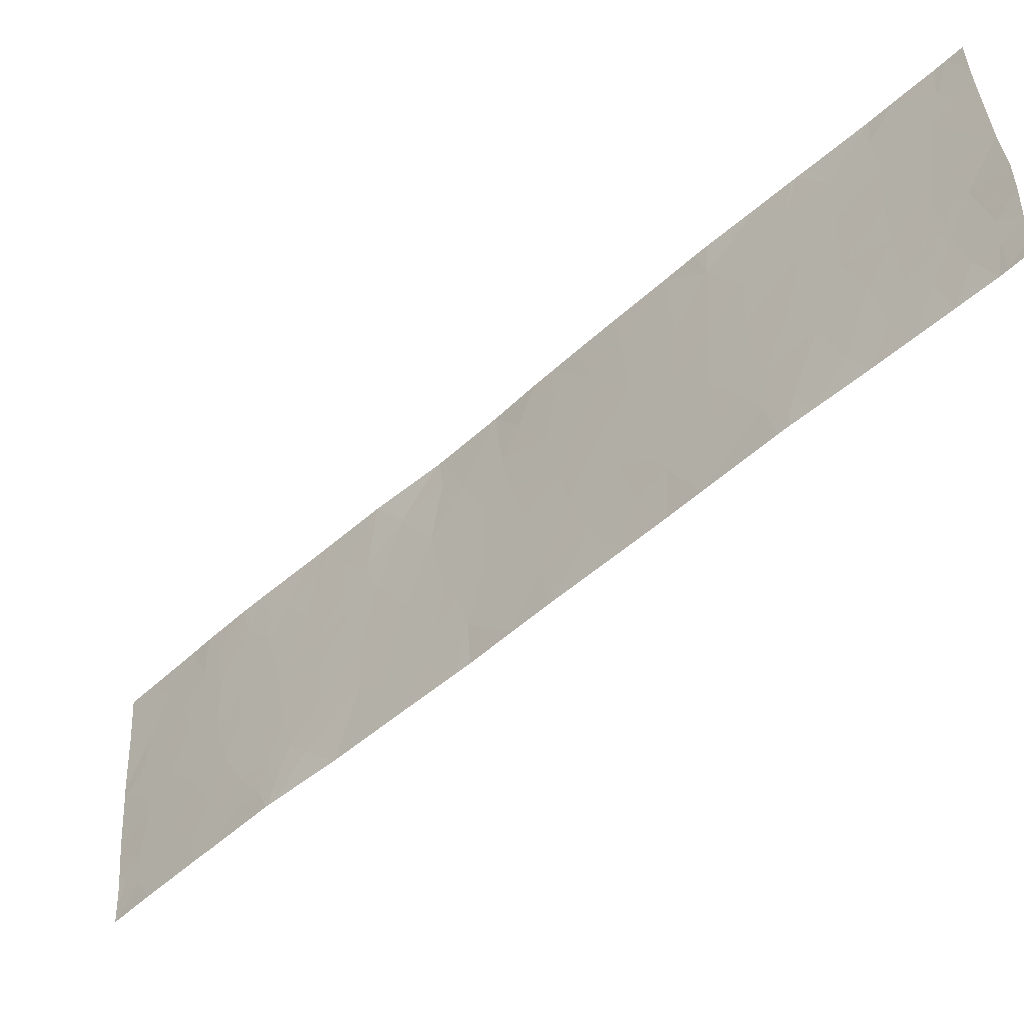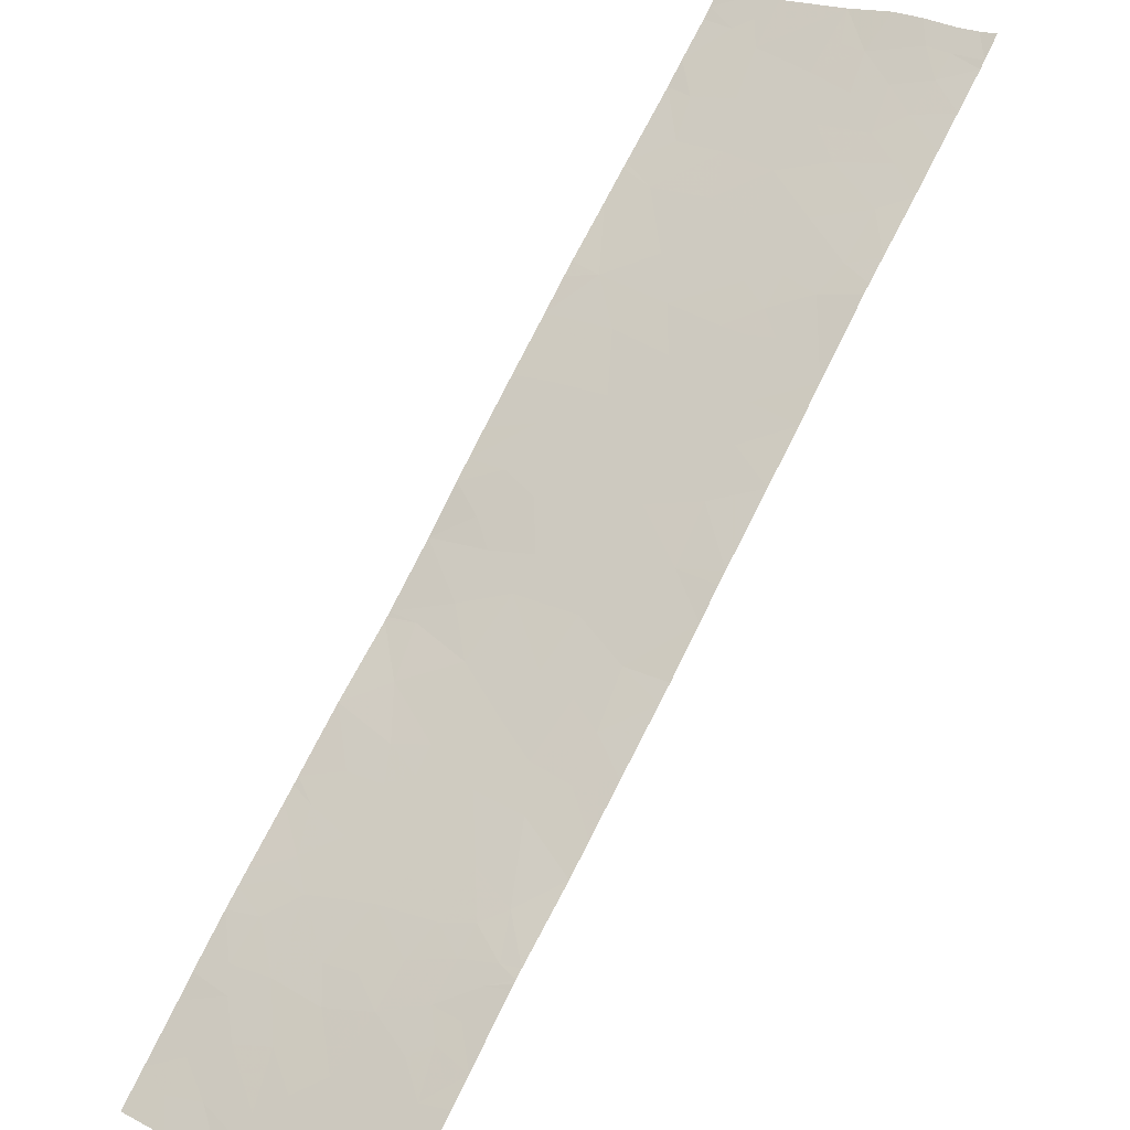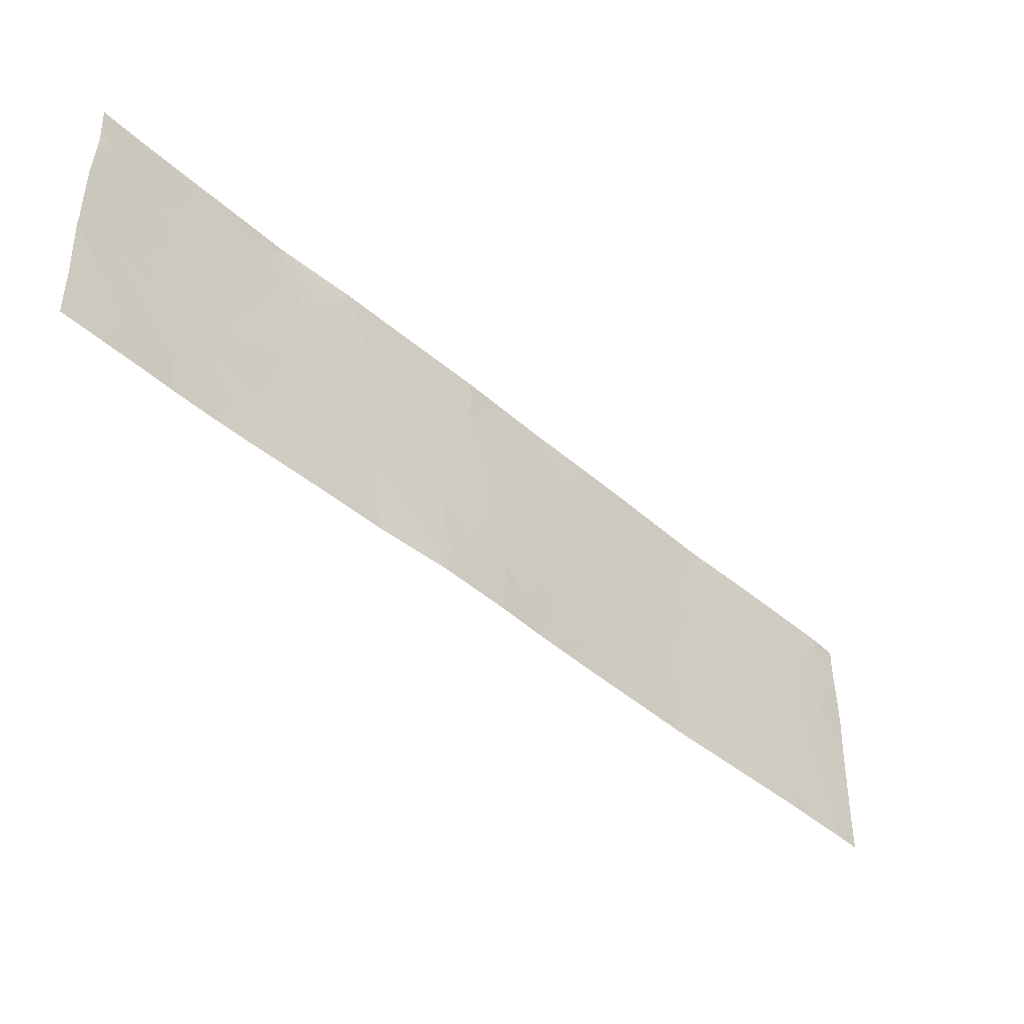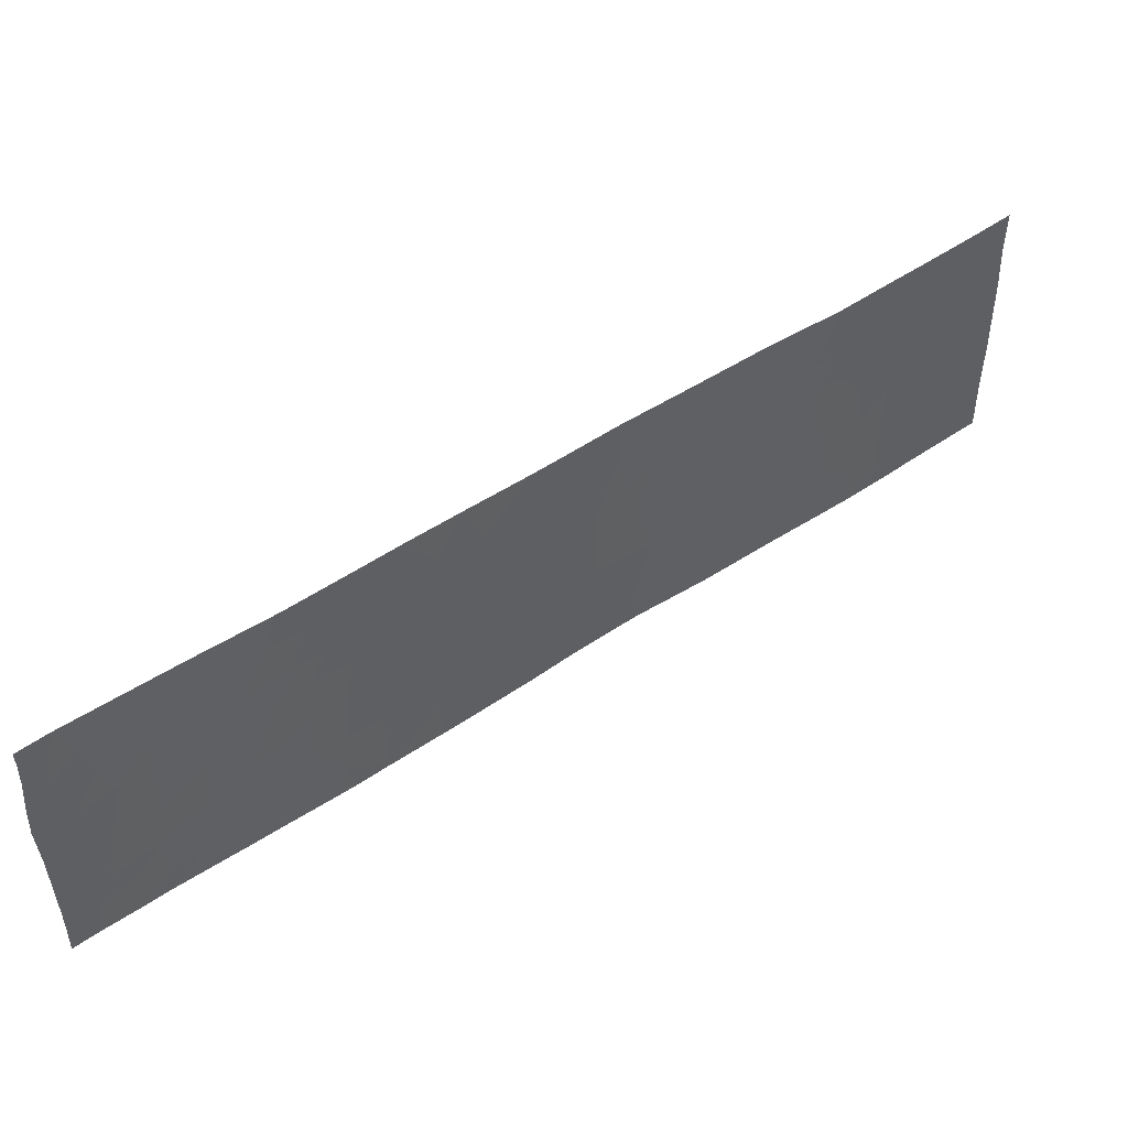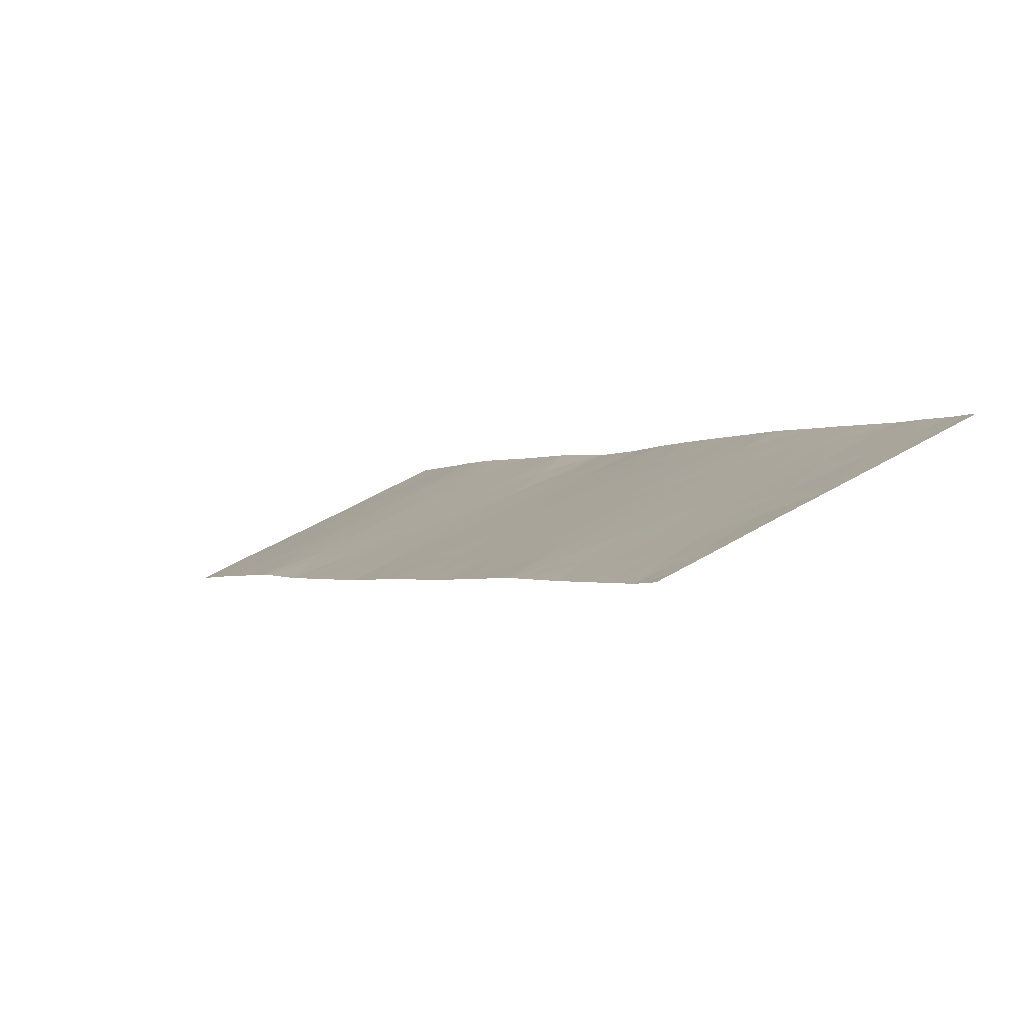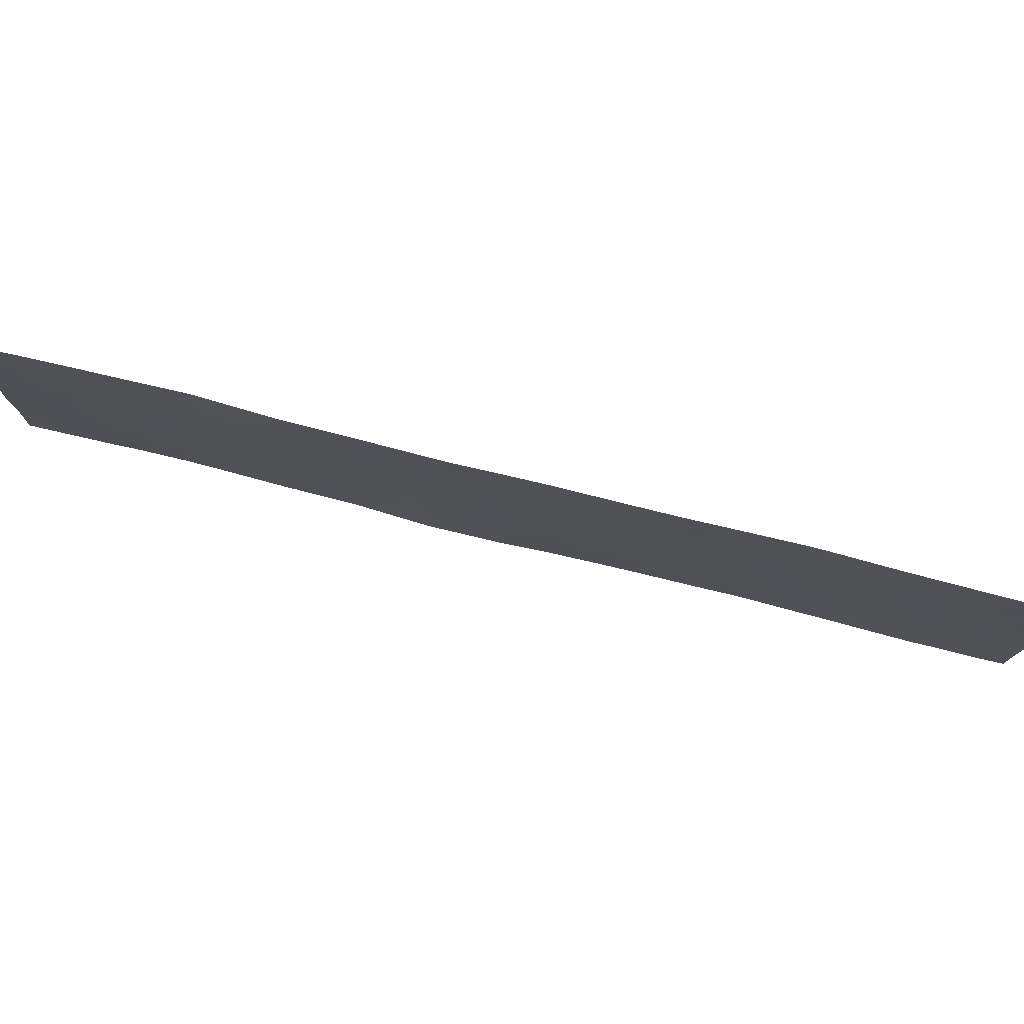
<metadata>
{"format":"obj","ext":"obj","renderer":"f3d","projection":"perspective","resolution":1024,"background":"white","views":[{"elev":43.2,"azim":-2.9,"up":"+Y"},{"elev":24.4,"azim":-50.4,"up":"+Y"},{"elev":-43.9,"azim":-0.8,"up":"+Z"},{"elev":47.9,"azim":-172.3,"up":"+Z"},{"elev":48.8,"azim":56.3,"up":"+Y"},{"elev":76.3,"azim":59.0,"up":"+Z"}]}
</metadata>
<code>
v -33.35 33.14 -21.54
v -33.73 32.72 -21.54
v -33.51 32.96 -21.16
v -33.63 32.85 -20.39
v -33.74 32.74 -20.09
v -33.91 32.57 -20.41
v -30.63 35.86 -18.54
v -30.56 35.93 -18.89
v -30.75 35.74 -18.54
v -36.71 29.83 -19.18
v -36.56 29.98 -19.64
v -36.39 30.16 -19.17
v -36.86 29.67 -21.09
v -36.65 29.89 -20.76
v -37.09 29.43 -20.81
v -30.12 36.35 -21.54
v -30.33 36.13 -21.54
v -30.38 36.1 -21.25
v -30.03 36.45 -19.32
v -30.21 36.28 -18.98
v -29.94 36.54 -18.91
v -30.89 35.61 -18.85
v -29.84 36.65 -19.72
v -30.14 36.35 -19.66
v -35.16 31.35 -19.22
v -34.89 31.62 -18.94
v -34.84 31.66 -19.43
v -34.24 32.25 -18.54
v -34.1 32.39 -18.54
v -34.11 32.38 -19.04
v -35.4 31.11 -18.54
v -35.15 31.36 -18.54
v -30.99 35.5 -21.54
v -30.94 35.55 -21.54
v -31.08 35.41 -21.16
v -37.44 29.07 -21.54
v -37.73 28.77 -21.54
v -37.73 28.77 -21.51
v -37.53 28.98 -21.21
v -36.41 30.13 -19.98
v -36.67 29.86 -20.15
v -37.12 29.41 -19.24
v -37.51 29.01 -19.16
v -37.43 29.08 -19.7
v -35.56 30.96 -19.91
v -35.99 30.54 -20.16
v -35.6 30.92 -20.31
v -35.06 31.44 -20.81
v -35.06 31.44 -20.54
v -35.19 31.32 -20.42
v -36.41 30.14 -21.54
v -36.83 29.71 -21.54
v -36.69 29.85 -21.23
v -36.02 30.54 -18.76
v -36.17 30.39 -18.79
v -35.86 30.69 -19.15
v -36.09 30.46 -19.15
v -35.56 30.97 -19.41
v -35.13 31.38 -19.81
v -37.72 28.79 -18.93
v -37.73 28.78 -18.69
v -37.65 28.87 -18.97
v -29.67 36.8 -21.11
v -29.57 36.91 -20.85
v -29.57 36.9 -21
v -35.31 31.2 -20.67
v -35.7 30.83 -20.78
v -35.33 31.19 -21.1
v -37.2 29.32 -20.04
v -37 29.53 -20.41
v -37.38 29.13 -20.29
v -29.66 36.82 -20.99
v -32.99 33.51 -19.05
v -33.13 33.37 -19.61
v -32.69 33.81 -19.58
v -32.6 33.9 -19.03
v -33.54 32.95 -19.89
v -33.9 32.59 -19.68
v -36.36 30.18 -21.18
v -36.25 30.3 -21.54
v -36.1 30.44 -21.17
v -36.12 30.41 -20.86
v -34.41 32.07 -20.53
v -34.08 32.39 -20.93
v -34.27 32.18 -21.22
v -31.05 35.45 -19.43
v -30.78 35.71 -20.01
v -31.2 35.3 -19.96
v -37 29.53 -19.76
v -30.39 36.1 -19.25
v -30.4 36.09 -19.83
v -30.64 35.86 -19.48
v -29.74 36.74 -21.01
v -35.65 30.87 -21.54
v -35.53 30.98 -21.54
v -35.6 30.92 -21.27
v -37.53 28.98 -20.43
v -37.46 29.05 -20.8
v -37.31 29.21 -20.64
v -31.84 34.68 -21.54
v -32.11 34.4 -21.54
v -31.77 34.75 -21.2
v -30.72 35.77 -21.14
v -30.72 35.77 -20.6
v -31.06 35.44 -20.48
v -34.3 32.15 -21.54
v -34.26 32.19 -21.54
v -35.93 30.6 -21.13
v -34.95 31.56 -21.54
v -36.65 29.9 -18.54
v -36.91 29.63 -18.86
v -36.58 29.96 -18.96
v -29.56 36.93 -18.95
v -29.54 36.96 -19.32
v -29.72 36.77 -19.16
v -31.26 35.24 -21.54
v -29.84 36.64 -21.19
v -30.13 36.34 -21.05
v -29.94 36.53 -20.84
v -30.13 36.35 -18.54
v -29.8 36.67 -18.54
v -29.74 36.74 -18.54
v -29.56 36.93 -18.72
v -29.55 36.94 -18.54
v -29.75 36.73 -21.1
v -33.63 32.86 -19.53
v -30.05 36.43 -20.15
v -29.82 36.67 -19.99
v -34.33 32.12 -21.54
v -34.31 32.18 -19.77
v -34.18 32.31 -19.45
v -34.39 32.1 -19.33
v -30.42 36.06 -18.54
v -29.74 36.74 -18.89
v -36.87 29.68 -18.54
v -37.74 28.75 -19.52
v -37.74 28.75 -20.1
v -37.64 28.86 -19.78
v -29.8 36.67 -21.54
v -30.86 35.63 -21.54
v -31.84 34.67 -20.36
v -31.8 34.71 -20.75
v -32.09 34.41 -20.78
v -31.2 35.31 -18.54
v -34.53 31.96 -18.96
v -34.75 31.75 -18.54
v -31.51 34.99 -20.69
v -32.53 33.98 -20.48
v -32.16 34.34 -20.09
v -32.39 34.11 -19.79
v -35.94 30.6 -19.5
v -36.22 30.32 -19.62
v -32.08 34.43 -18.54
v -32.37 34.13 -18.54
v -32.32 34.19 -19.1
v -37.01 29.52 -21.54
v -32.83 33.67 -21.04
v -33.19 33.31 -21.54
v -32.9 33.6 -20.71
v -33.18 33.31 -21.12
v -33.71 32.79 -18.54
v -29.56 36.93 -20.11
v -29.54 36.97 -19.64
v -35.7 30.84 -18.91
v -35.47 31.04 -21.54
v -32.89 33.61 -20.09
v -32.8 33.7 -18.54
v -36.4 30.15 -18.84
v -36 30.57 -18.54
v -31.53 34.98 -20.18
v -31.56 34.95 -19.73
v -37.63 28.88 -19.08
v -30.39 36.1 -20.31
v -32.43 34.08 -19.38
v -32.54 33.96 -21.11
v -30.33 36.15 -20.76
v -32.58 33.93 -21.54
v -36.1 30.47 -18.54
v -36.14 30.43 -18.54
v -33.21 33.28 -20.07
v -37.29 29.22 -21.54
v -37.28 29.24 -21.18
v -37.73 28.77 -21.01
v -37.73 28.77 -18.54
v -37.37 29.16 -18.54
v -37.49 29.03 -18.83
v -34.67 31.82 -19.89
v -33.7 32.78 -20.88
v -32.14 34.37 -19.43
v -31.89 34.62 -19.74
v -31.91 34.6 -19.43
v -31.71 34.8 -19.4
v -33.82 32.68 -19.24
v -33.44 33.06 -19.01
v -31.4 35.13 -18.54
v -31.3 35.22 -18.87
v -36.07 30.5 -18.54
v -36.44 30.1 -20.36
v -32.96 33.54 -21.54
v -31.54 34.98 -18.98
v -31.47 35.05 -19.39
v -31.48 35.05 -18.54
v -33.29 33.2 -20.69
v -32.7 33.8 -20.84
v -34.97 31.53 -20.42
v -34.69 31.8 -21.11
v -37.73 28.78 -19.12
v -31.88 34.64 -19.16
v -31.73 34.79 -21.54
v -36.14 30.4 -21.54
v -33.46 33.04 -18.54
v -37.52 28.99 -20.03
v -37.2 29.33 -18.81
v -37.74 28.75 -20.2
v -37.75 28.75 -20.31
v -33.37 33.14 -18.54
v -37.1 29.44 -18.54
v -29.58 36.9 -21.17
v -29.58 36.9 -21.54
v -29.7 36.77 -21.54
v -37.72 28.79 -18.98
f 3 2 1
f 6 4 5
f 9 8 7
f 12 10 11
f 15 13 14
f 18 17 16
f 21 20 19
f 22 8 9
f 24 23 19
f 27 26 25
f 30 29 28
f 25 32 31
f 25 26 32
f 35 33 34
f 38 37 36
f 36 39 38
f 11 41 40
f 44 42 43
f 47 45 46
f 50 48 49
f 53 52 51
f 57 54 55
f 57 56 54
f 45 59 58
f 62 61 60
f 65 64 63
f 68 48 66
f 66 67 68
f 71 70 69
f 72 63 64
f 75 73 74
f 75 76 73
f 78 5 77
f 81 79 80
f 81 82 79
f 85 84 83
f 88 87 86
f 44 69 89
f 91 24 90
f 90 92 91
f 93 63 72
f 96 94 95
f 99 97 98
f 99 71 97
f 102 101 100
f 104 35 103
f 104 105 35
f 85 106 107
f 67 108 96
f 68 109 48
f 112 110 111
f 111 10 112
f 90 19 20
f 90 24 19
f 90 20 8
f 92 8 22
f 22 86 92
f 115 114 113
f 35 116 33
f 118 16 117
f 117 119 118
f 82 14 79
f 121 120 21
f 124 122 123
f 93 117 125
f 78 77 126
f 128 23 127
f 85 129 106
f 132 130 131
f 133 20 120
f 133 8 20
f 21 120 20
f 134 113 123
f 123 122 134
f 134 121 21
f 134 122 121
f 135 111 110
f 8 133 7
f 103 35 34
f 138 136 137
f 16 139 117
f 103 34 140
f 103 140 17
f 17 18 103
f 143 142 141
f 14 70 15
f 22 9 144
f 26 145 146
f 44 136 138
f 89 42 44
f 105 147 35
f 115 19 23
f 115 21 19
f 131 78 30
f 150 148 149
f 152 151 57
f 57 12 152
f 115 113 134
f 155 153 154
f 154 76 155
f 13 156 52
f 52 53 13
f 66 48 50
f 160 158 157
f 157 159 160
f 89 41 11
f 30 161 29
f 23 162 163
f 92 90 8
f 67 47 46
f 58 164 56
f 68 165 109
f 68 96 165
f 26 146 32
f 96 95 165
f 150 166 148
f 150 75 166
f 76 154 167
f 112 168 110
f 112 12 168
f 164 31 169
f 23 24 127
f 171 170 88
f 43 62 172
f 91 173 127
f 91 87 173
f 91 127 24
f 87 92 86
f 174 75 150
f 175 143 148
f 104 176 173
f 173 87 104
f 87 105 104
f 75 74 166
f 175 177 101
f 55 178 179
f 91 92 87
f 166 74 180
f 51 80 79
f 143 101 102
f 143 175 101
f 182 36 181
f 182 39 36
f 98 183 39
f 186 185 184
f 184 61 186
f 62 186 61
f 152 40 46
f 152 11 40
f 38 39 183
f 25 31 164
f 164 58 25
f 27 59 187
f 93 125 63
f 3 188 2
f 189 155 174
f 192 191 190
f 193 78 126
f 126 194 193
f 12 57 55
f 6 188 4
f 196 144 195
f 169 197 54
f 145 28 146
f 145 30 28
f 142 102 147
f 6 78 130
f 130 83 6
f 171 192 190
f 84 2 188
f 188 6 84
f 14 198 41
f 69 70 41
f 41 89 69
f 42 10 111
f 118 119 176
f 170 141 147
f 118 18 16
f 118 176 18
f 157 158 199
f 199 175 157
f 119 127 176
f 192 201 200
f 200 195 202
f 176 103 18
f 130 78 131
f 41 70 14
f 115 163 114
f 115 23 163
f 4 180 77
f 4 203 180
f 204 148 159
f 174 76 75
f 143 141 149
f 149 148 143
f 119 64 162
f 162 127 119
f 127 173 176
f 143 102 142
f 93 119 117
f 205 187 59
f 205 83 187
f 96 68 67
f 205 59 50
f 205 48 206
f 206 83 205
f 201 86 196
f 196 200 201
f 43 172 207
f 200 196 195
f 104 103 176
f 191 192 208
f 152 12 11
f 112 10 12
f 84 107 2
f 84 85 107
f 43 207 136
f 136 44 43
f 128 162 23
f 175 199 177
f 174 155 76
f 102 209 116
f 208 153 155
f 155 189 208
f 189 150 149
f 149 190 189
f 201 88 86
f 201 171 88
f 147 116 35
f 147 102 116
f 82 108 67
f 81 80 210
f 210 108 81
f 81 108 82
f 27 25 59
f 168 55 179
f 179 110 168
f 194 211 161
f 160 159 203
f 192 200 208
f 203 188 3
f 203 4 188
f 40 41 198
f 198 46 40
f 63 125 117
f 67 46 82
f 205 49 48
f 115 134 21
f 159 148 166
f 205 50 49
f 12 55 168
f 6 5 78
f 58 56 151
f 212 69 44
f 212 71 69
f 43 213 186
f 43 42 213
f 180 74 77
f 206 48 109
f 108 210 94
f 94 96 108
f 83 130 187
f 85 206 129
f 85 83 206
f 53 51 79
f 79 14 53
f 102 100 209
f 204 175 148
f 97 214 215
f 215 98 97
f 204 159 157
f 204 157 175
f 160 1 158
f 194 74 73
f 55 197 178
f 200 202 153
f 153 208 200
f 156 182 181
f 152 46 151
f 194 216 211
f 111 217 213
f 111 135 217
f 13 182 156
f 13 15 182
f 15 98 182
f 151 56 57
f 54 197 55
f 73 167 216
f 216 194 73
f 191 208 189
f 190 149 141
f 213 185 186
f 213 217 185
f 189 174 150
f 76 167 73
f 74 126 77
f 74 194 126
f 47 66 50
f 47 67 66
f 193 30 78
f 13 53 14
f 82 198 14
f 82 46 198
f 193 161 30
f 193 194 161
f 87 88 105
f 212 44 137
f 206 109 129
f 98 39 182
f 43 186 62
f 89 11 10
f 10 42 89
f 171 141 170
f 171 190 141
f 159 166 180
f 180 203 159
f 192 171 201
f 4 77 5
f 160 3 1
f 160 203 3
f 128 127 162
f 93 72 64
f 105 170 147
f 105 88 170
f 141 142 147
f 172 62 207
f 196 22 144
f 196 86 22
f 27 145 26
f 27 132 145
f 59 25 58
f 164 169 54
f 54 56 164
f 44 138 137
f 132 30 145
f 132 187 130
f 132 27 187
f 132 131 30
f 93 64 119
f 45 58 151
f 151 46 45
f 84 6 83
f 45 50 59
f 45 47 50
f 42 111 213
f 98 215 183
f 212 137 214
f 214 71 212
f 99 98 15
f 71 15 70
f 71 99 15
f 191 189 190
f 71 214 97
f 220 218 63
f 220 219 218
f 220 117 139
f 220 63 117
f 218 65 63
f 60 221 62
f 62 221 207

</code>
